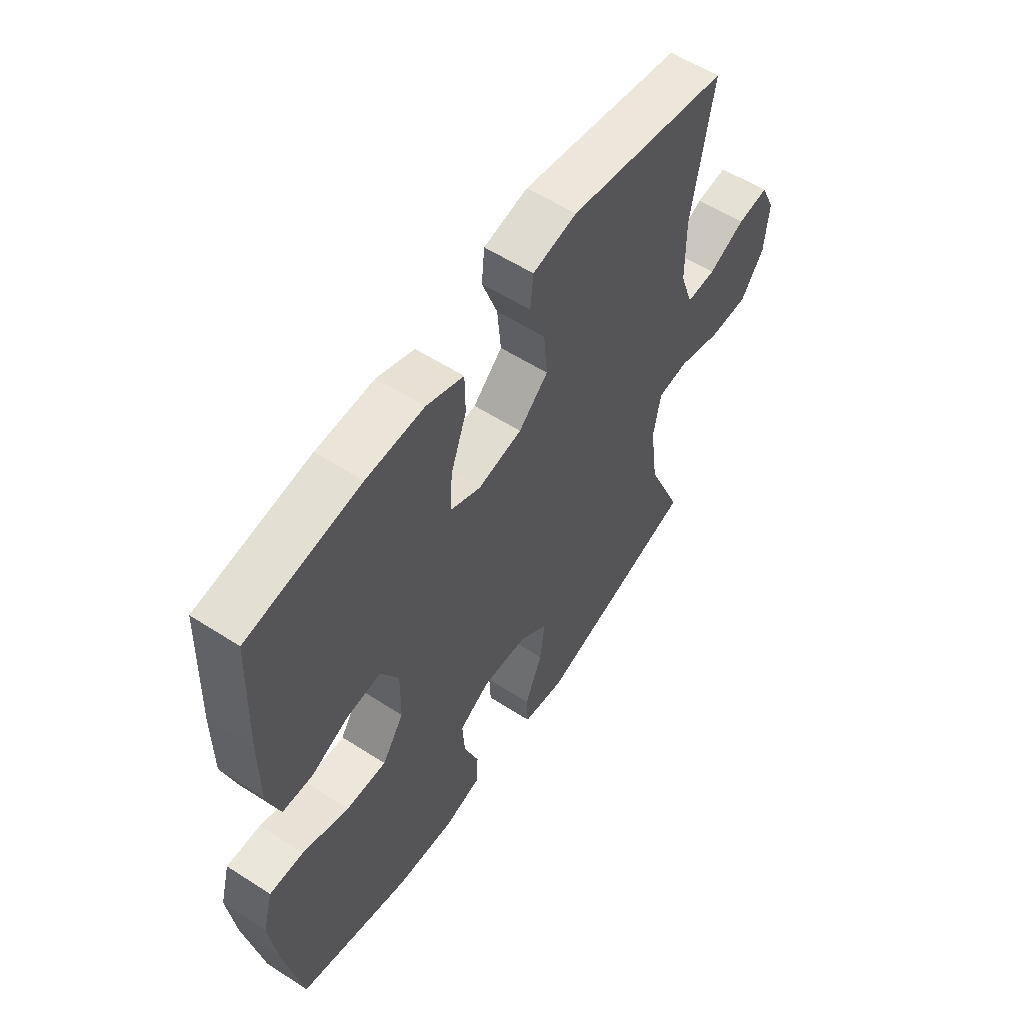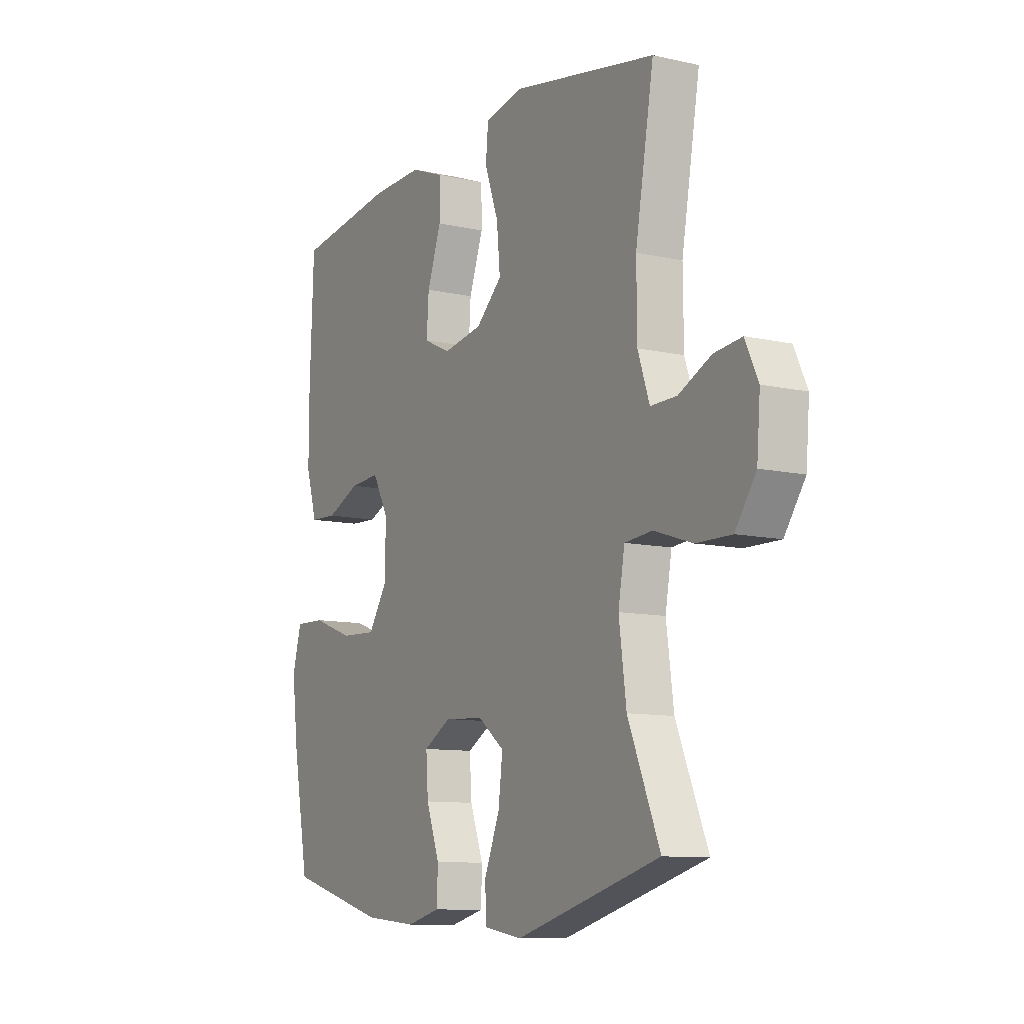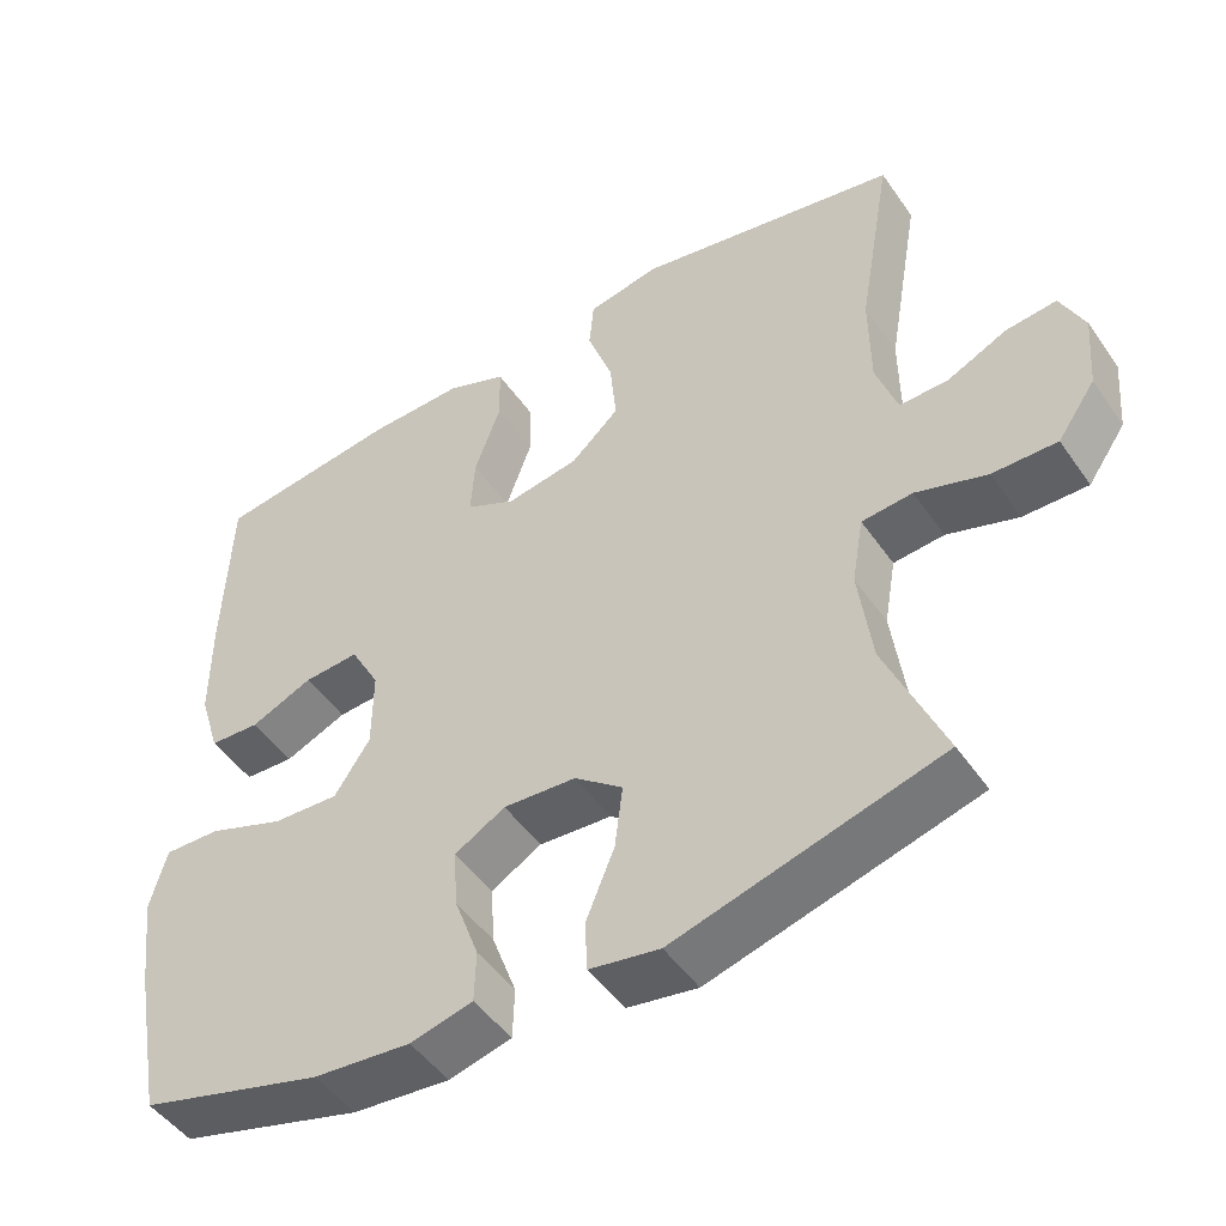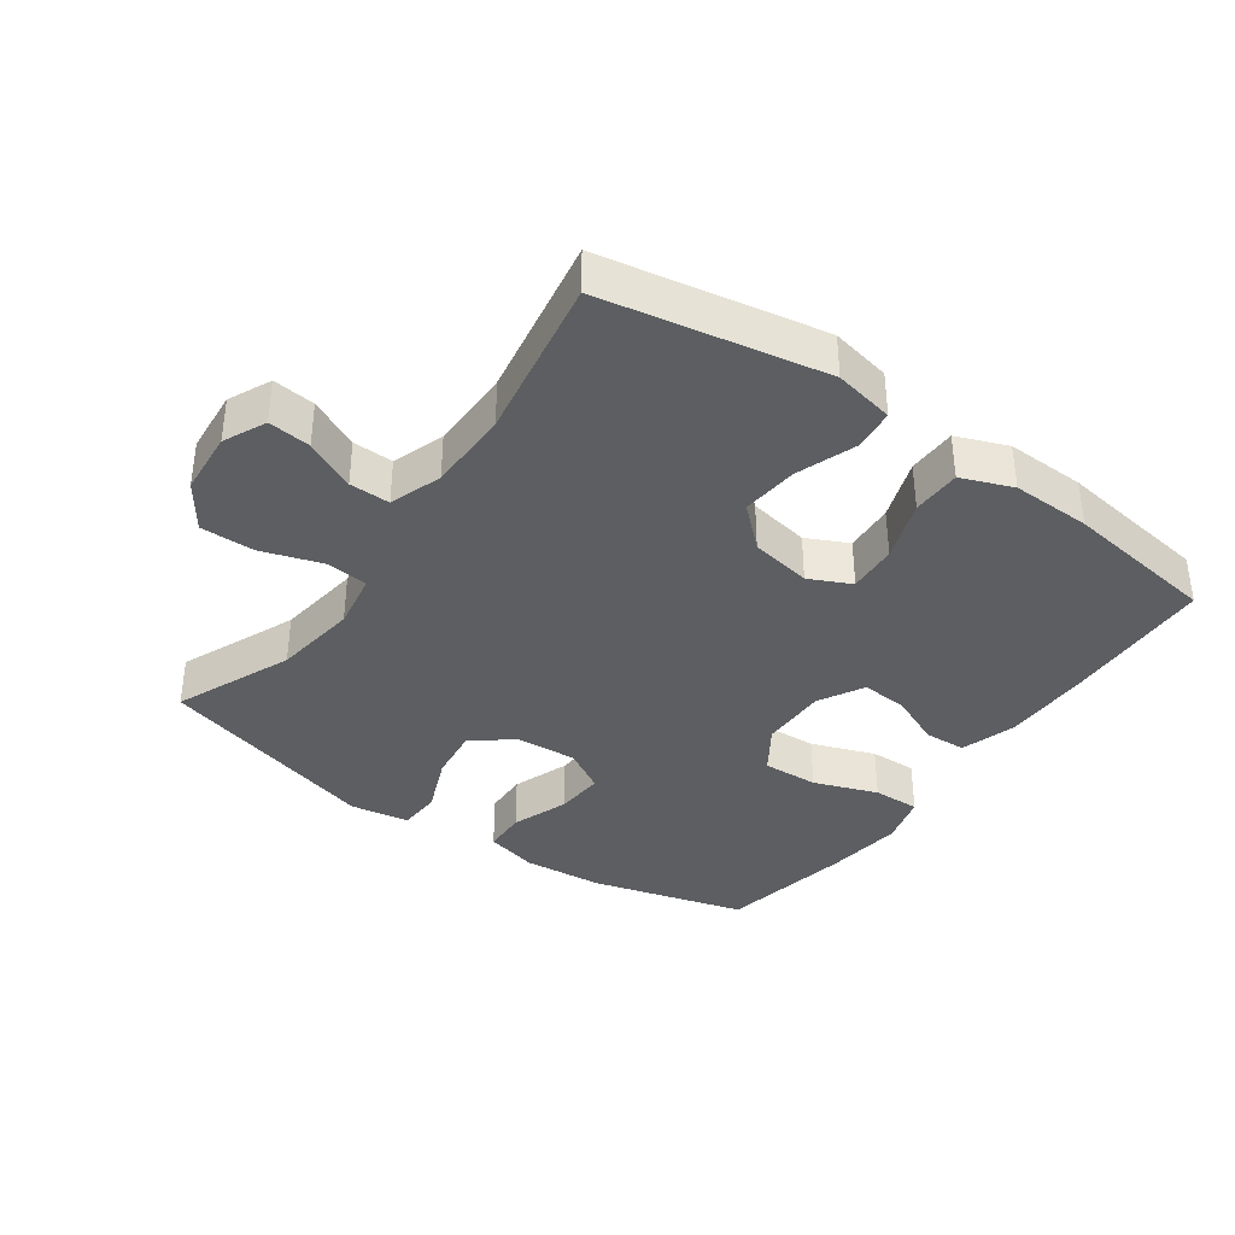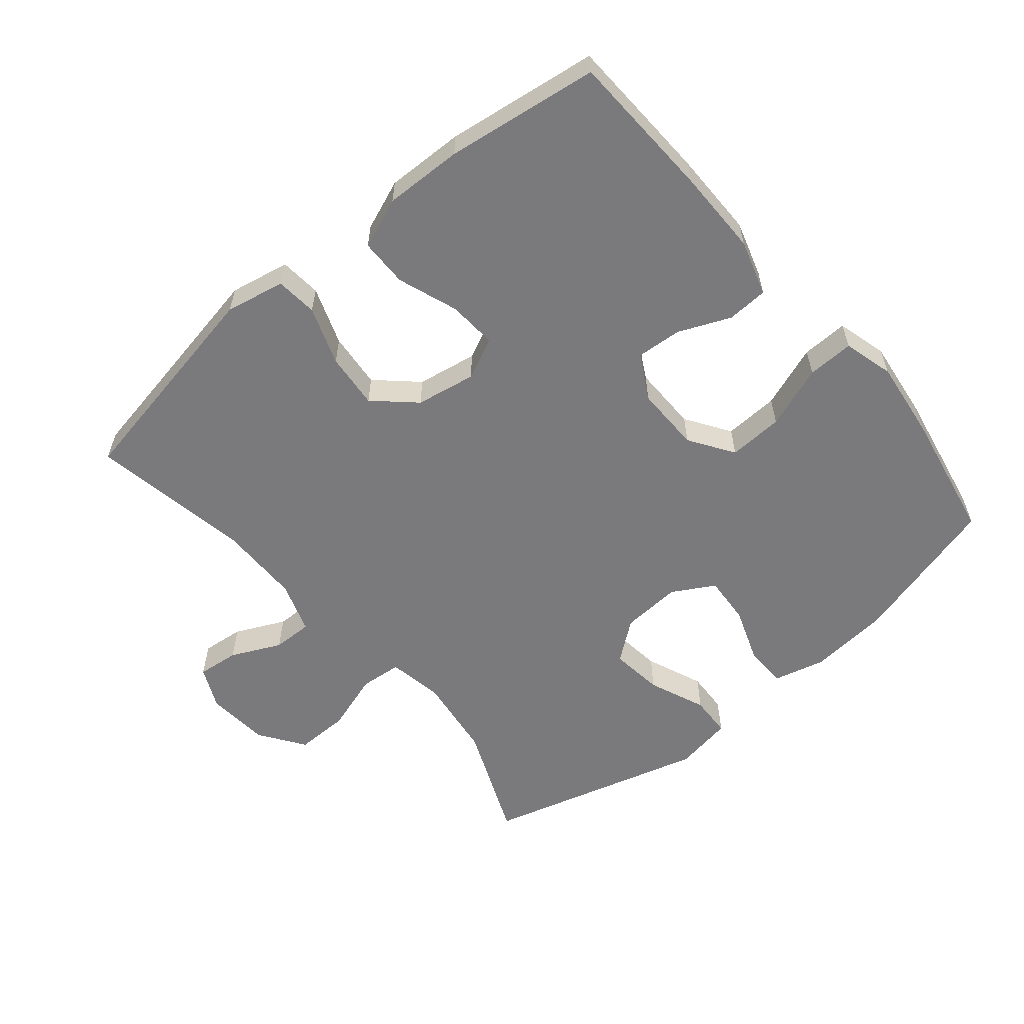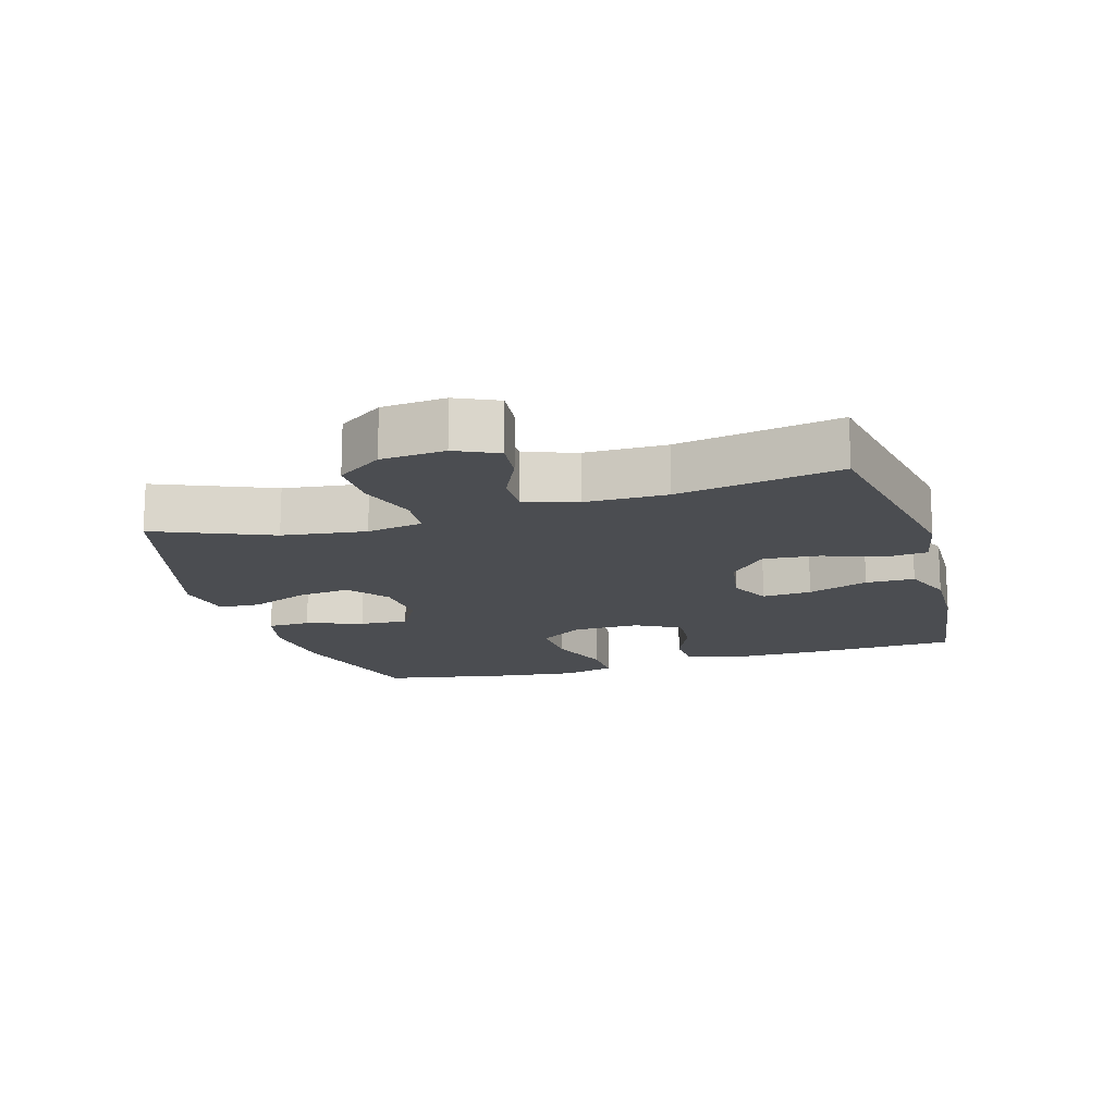
<metadata>
{"format":"obj","ext":"obj","renderer":"f3d","projection":"perspective","resolution":1024,"background":"white","views":[{"elev":57.4,"azim":123.8,"up":"+Z"},{"elev":-10.2,"azim":-119.8,"up":"+Z"},{"elev":-48.3,"azim":-146.8,"up":"+Z"},{"elev":-37.3,"azim":-35.4,"up":"+Y"},{"elev":-58.2,"azim":40.0,"up":"+Y"},{"elev":-15.6,"azim":-73.4,"up":"+Y"}]}
</metadata>
<code>
v -0.5 0.07 -0.5
v -0.426 0.07 -0.324
v -0.409 0.07 -0.197
v -0.424 0.07 -0.112
v -0.488 0.07 -0.106
v -0.578 0.07 -0.135
v -0.66 0.07 -0.136
v -0.708 0.07 -0.067
v -0.716 0.07 0.03
v -0.686 0.07 0.094
v -0.622 0.07 0.087
v -0.546 0.07 0.051
v -0.485 0.07 0.05
v -0.458 0.07 0.129
v -0.457 0.07 0.253
v -0.5 0.07 0.5
v -0.166 0.07 0.562
v -0.075 0.07 0.544
v -0.069 0.07 0.48
v -0.101 0.07 0.391
v -0.109 0.07 0.306
v -0.048 0.07 0.25
v 0.044 0.07 0.234
v 0.107 0.07 0.264
v 0.102 0.07 0.339
v 0.069 0.07 0.431
v 0.07 0.07 0.505
v 0.147 0.07 0.535
v 0.267 0.07 0.532
v 0.5 0.07 0.5
v 0.509 0.07 0.273
v 0.509 0.07 0.141
v 0.483 0.07 0.056
v 0.42 0.07 0.053
v 0.341 0.07 0.087
v 0.271 0.07 0.092
v 0.234 0.07 0.024
v 0.235 0.07 -0.077
v 0.28 0.07 -0.145
v 0.364 0.07 -0.141
v 0.46 0.07 -0.106
v 0.531 0.07 -0.104
v 0.552 0.07 -0.181
v 0.537 0.07 -0.302
v 0.5 0.07 -0.5
v 0.268 0.07 -0.564
v 0.145 0.07 -0.575
v 0.066 0.07 -0.555
v 0.064 0.07 -0.49
v 0.095 0.07 -0.405
v 0.1 0.07 -0.331
v 0.036 0.07 -0.294
v -0.056 0.07 -0.3
v -0.117 0.07 -0.347
v -0.107 0.07 -0.428
v -0.071 0.07 -0.516
v -0.074 0.07 -0.58
v -0.163 0.07 -0.595
v -0.5 0 -0.5
v -0.426 0 -0.324
v -0.409 0 -0.197
v -0.424 0 -0.112
v -0.488 0 -0.106
v -0.578 0 -0.135
v -0.66 0 -0.136
v -0.708 0 -0.067
v -0.716 0 0.03
v -0.686 0 0.094
v -0.622 0 0.087
v -0.546 0 0.051
v -0.485 0 0.05
v -0.458 0 0.129
v -0.457 0 0.253
v -0.5 0 0.5
v -0.166 0 0.562
v -0.075 0 0.544
v -0.069 0 0.48
v -0.101 0 0.391
v -0.109 0 0.306
v -0.048 0 0.25
v 0.044 0 0.234
v 0.107 0 0.264
v 0.102 0 0.339
v 0.069 0 0.431
v 0.07 0 0.505
v 0.147 0 0.535
v 0.267 0 0.532
v 0.5 0 0.5
v 0.509 0 0.273
v 0.509 0 0.141
v 0.483 0 0.056
v 0.42 0 0.053
v 0.341 0 0.087
v 0.271 0 0.092
v 0.234 0 0.024
v 0.235 0 -0.077
v 0.28 0 -0.145
v 0.364 0 -0.141
v 0.46 0 -0.106
v 0.531 0 -0.104
v 0.552 0 -0.181
v 0.537 0 -0.302
v 0.5 0 -0.5
v 0.268 0 -0.564
v 0.145 0 -0.575
v 0.066 0 -0.555
v 0.064 0 -0.49
v 0.095 0 -0.405
v 0.1 0 -0.331
v 0.036 0 -0.294
v -0.056 0 -0.3
v -0.117 0 -0.347
v -0.107 0 -0.428
v -0.071 0 -0.516
v -0.074 0 -0.58
v -0.163 0 -0.595
f 55 56 57 58
f 54 55 58 1
f 53 54 1 2
f 52 53 2 3
f 47 48 49 50
f 47 50 51
f 46 47 51
f 45 46 51
f 44 45 51 52
f 40 41 42 43
f 39 40 43 44
f 32 33 34 35
f 32 35 36
f 31 32 36
f 30 31 36
f 29 30 36
f 28 29 36 37
f 25 26 27 28
f 24 25 28 37
f 17 18 19 20
f 15 16 17 20
f 14 15 20 21
f 13 14 21 22
f 9 10 11 12
f 9 12 13
f 8 9 13
f 5 6 7 8
f 4 5 8 13
f 44 52 3 4
f 39 44 4 13
f 38 39 13 22
f 23 24 37 38
f 22 23 38
f 116 115 114 113
f 59 116 113 112
f 60 59 112 111
f 61 60 111 110
f 108 107 106 105
f 109 108 105
f 109 105 104
f 109 104 103
f 110 109 103 102
f 101 100 99 98
f 102 101 98 97
f 93 92 91 90
f 94 93 90
f 94 90 89
f 94 89 88
f 94 88 87
f 95 94 87 86
f 86 85 84 83
f 95 86 83 82
f 78 77 76 75
f 78 75 74 73
f 79 78 73 72
f 80 79 72 71
f 70 69 68 67
f 71 70 67
f 71 67 66
f 66 65 64 63
f 71 66 63 62
f 62 61 110 102
f 71 62 102 97
f 80 71 97 96
f 96 95 82 81
f 96 81 80
f 1 59 60 2
f 2 60 61 3
f 3 61 62 4
f 4 62 63 5
f 5 63 64 6
f 6 64 65 7
f 7 65 66 8
f 8 66 67 9
f 9 67 68 10
f 10 68 69 11
f 11 69 70 12
f 12 70 71 13
f 13 71 72 14
f 14 72 73 15
f 15 73 74 16
f 16 74 75 17
f 17 75 76 18
f 18 76 77 19
f 19 77 78 20
f 20 78 79 21
f 21 79 80 22
f 22 80 81 23
f 23 81 82 24
f 24 82 83 25
f 25 83 84 26
f 26 84 85 27
f 27 85 86 28
f 28 86 87 29
f 29 87 88 30
f 30 88 89 31
f 31 89 90 32
f 32 90 91 33
f 33 91 92 34
f 34 92 93 35
f 35 93 94 36
f 36 94 95 37
f 37 95 96 38
f 38 96 97 39
f 39 97 98 40
f 40 98 99 41
f 41 99 100 42
f 42 100 101 43
f 43 101 102 44
f 44 102 103 45
f 45 103 104 46
f 46 104 105 47
f 47 105 106 48
f 48 106 107 49
f 49 107 108 50
f 50 108 109 51
f 51 109 110 52
f 52 110 111 53
f 53 111 112 54
f 54 112 113 55
f 55 113 114 56
f 56 114 115 57
f 57 115 116 58
f 58 116 59 1

</code>
